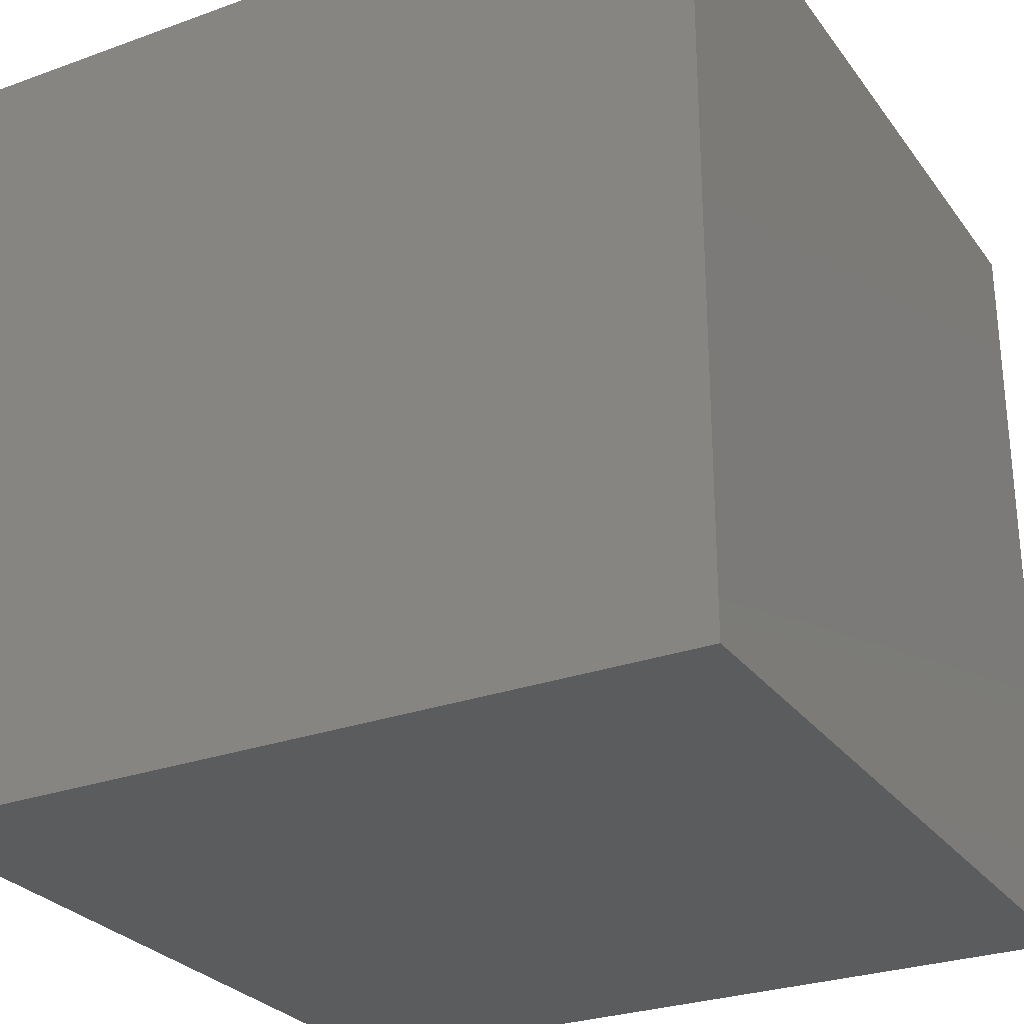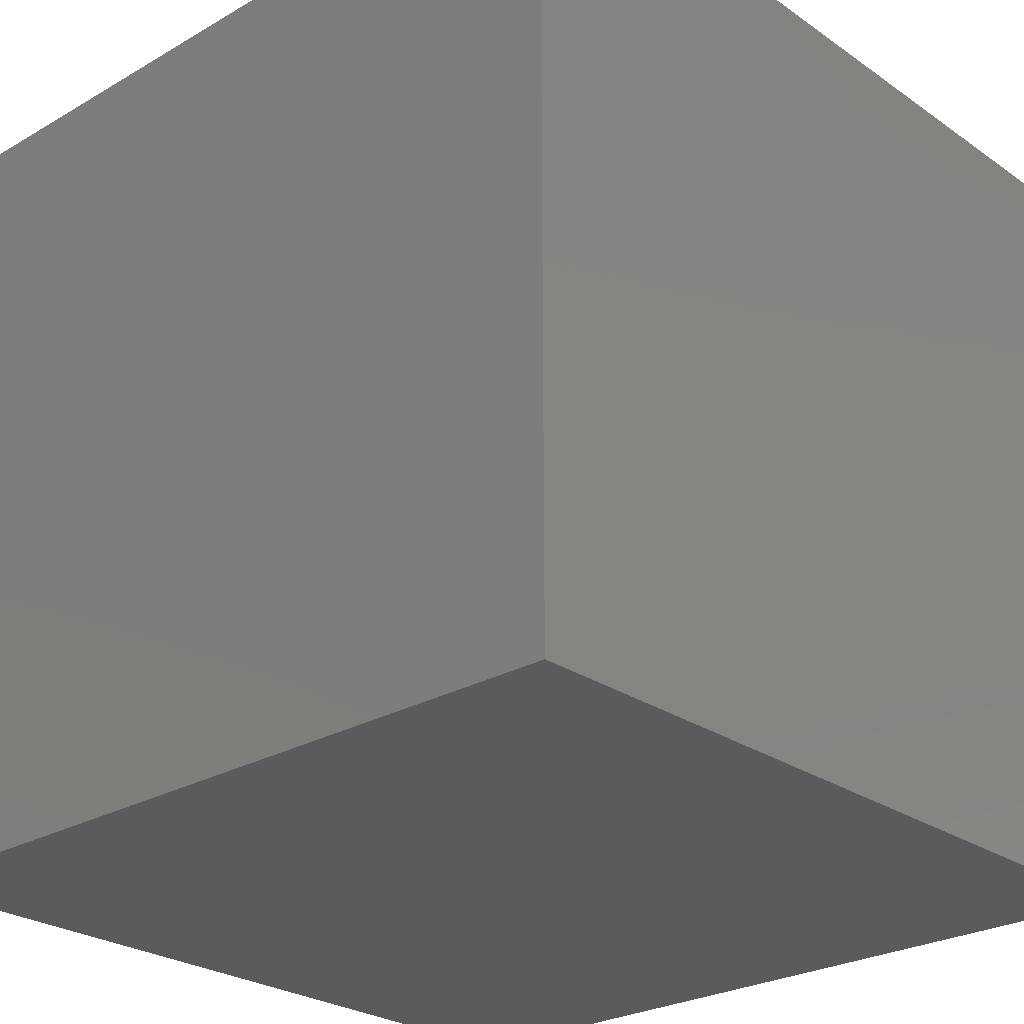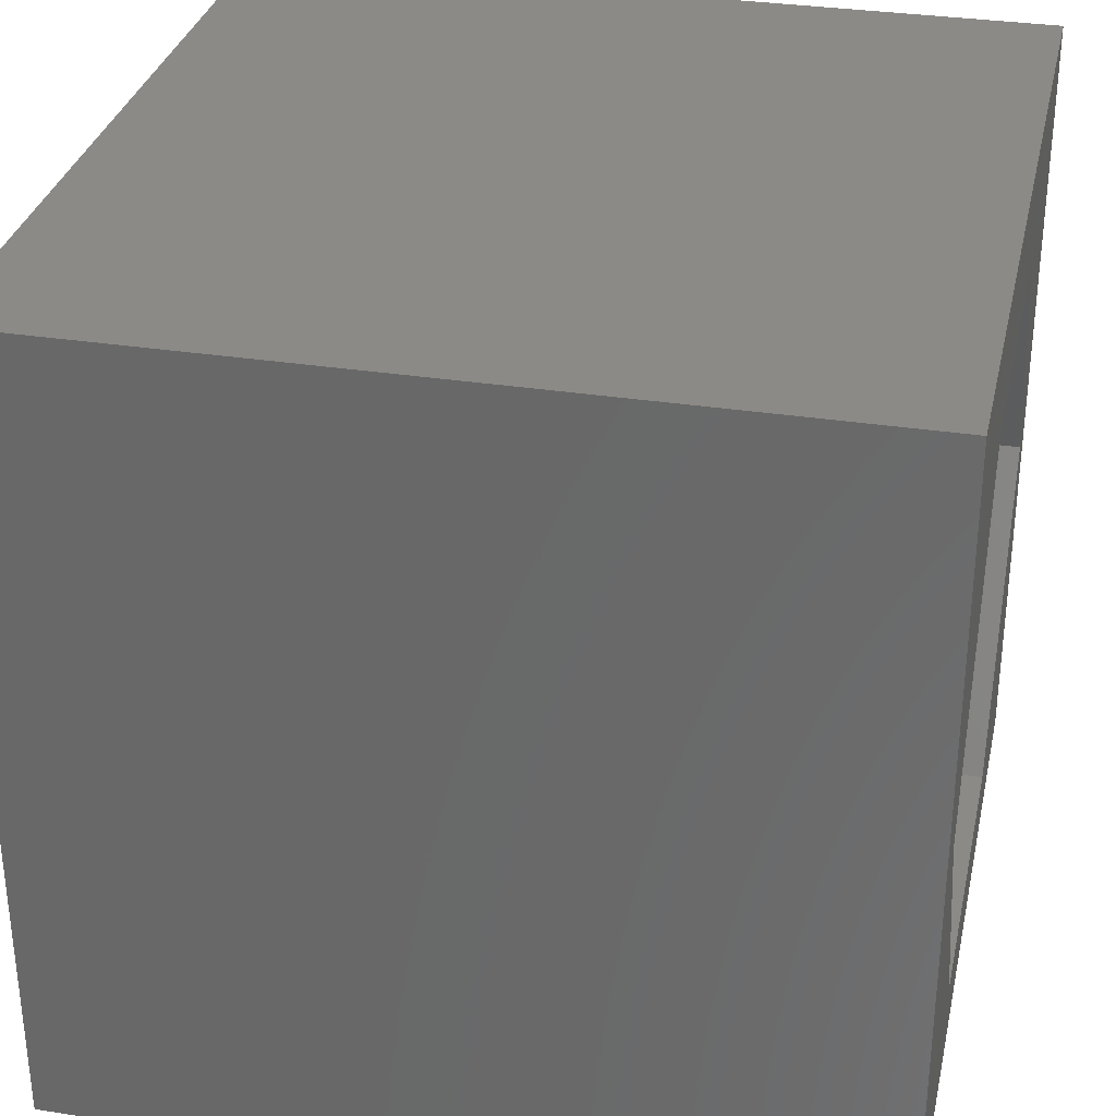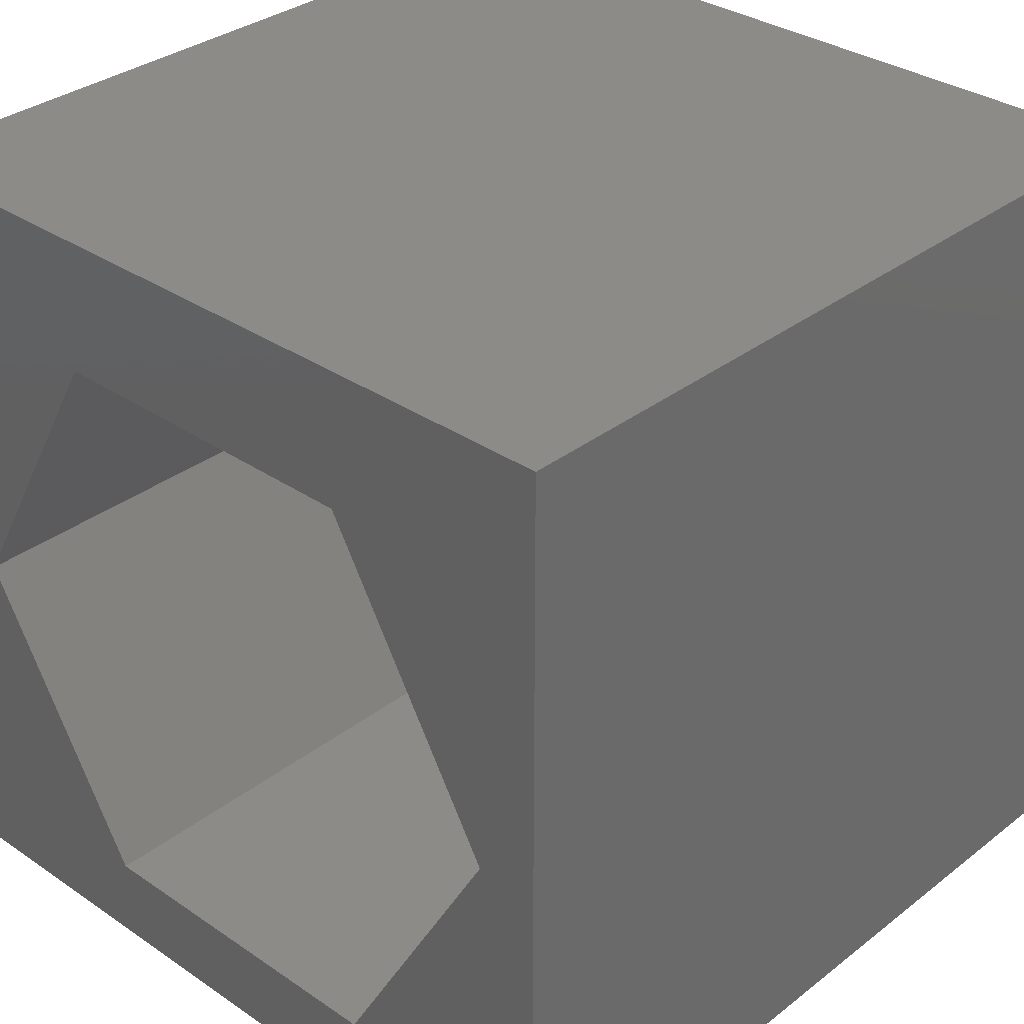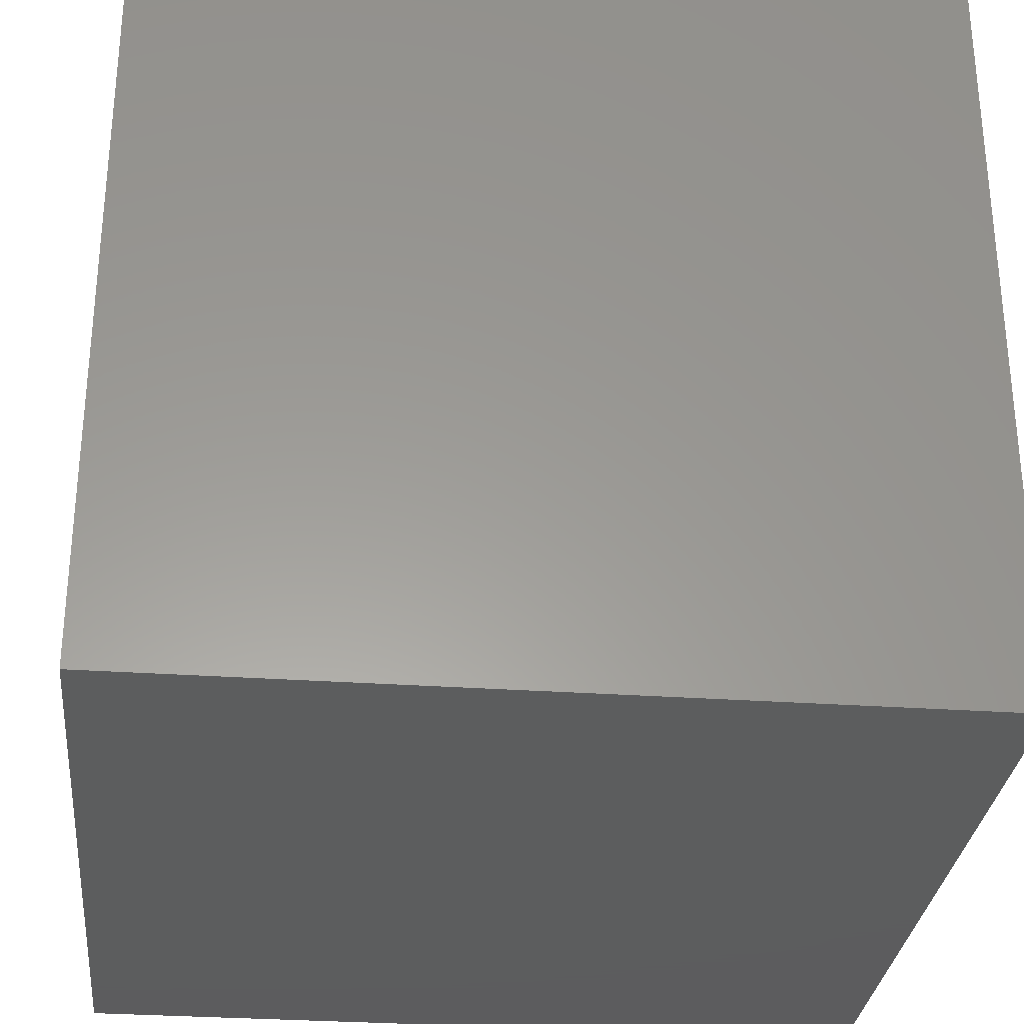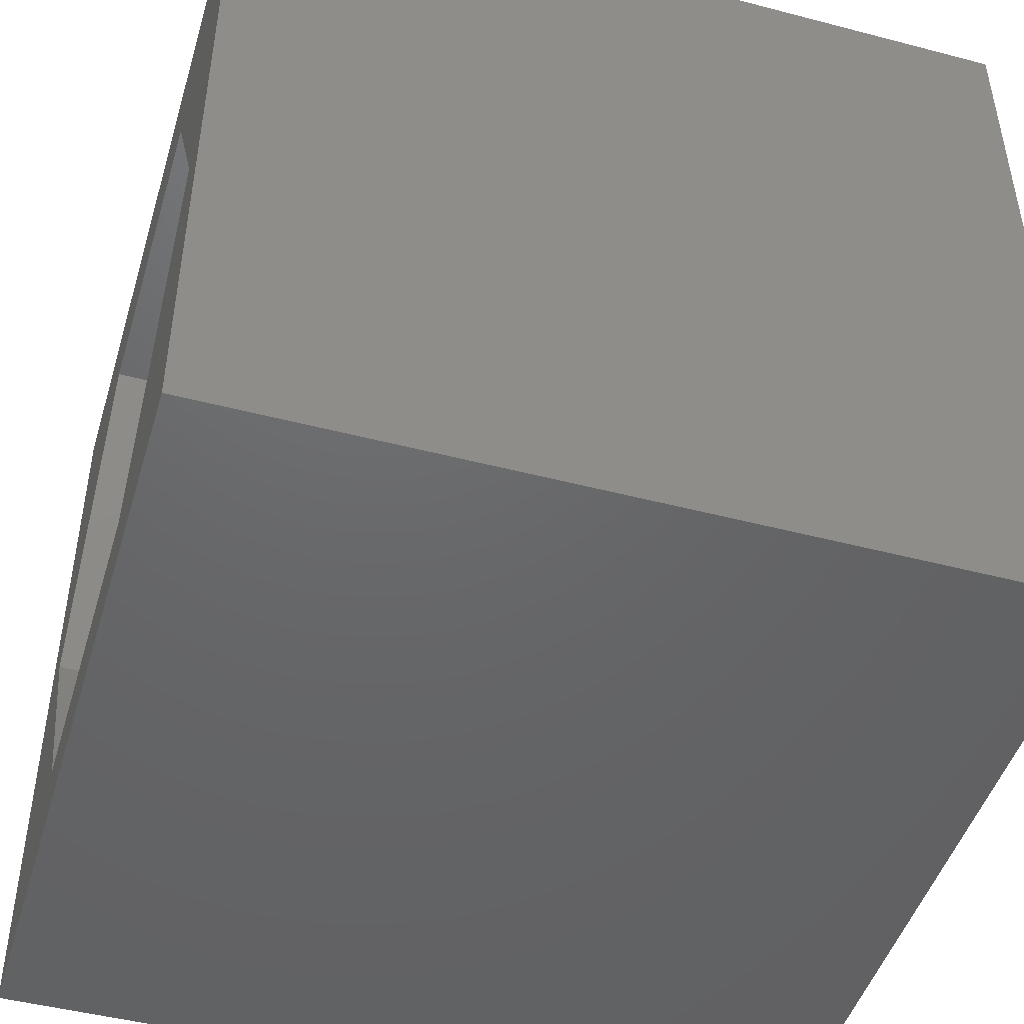
<metadata>
{"format":"stl","ext":"stl","renderer":"f3d","projection":"perspective","resolution":1024,"background":"white","views":[{"elev":-27.9,"azim":28.8,"up":"+Z"},{"elev":-26.1,"azim":-137.5,"up":"+Z"},{"elev":32.0,"azim":-77.7,"up":"+Y"},{"elev":32.8,"azim":43.2,"up":"+Y"},{"elev":-30.3,"azim":-95.8,"up":"+Z"},{"elev":-47.1,"azim":73.5,"up":"+Y"}]}
</metadata>
<code>
# stl→obj: 20 verts, 36 faces
v 0 10 10
v 0 10 0
v 0 0 10
v 0 0 0
v 10 10 10
v 9.23 4.719 10
v 10 0 10
v 7.144 1.106 10
v 2.971 1.106 10
v 0.8851 4.719 10
v 2.971 8.332 10
v 7.144 8.332 10
v 10 10 0
v 10 0 0
v 0.8851 4.719 1.185
v 2.971 8.332 1.185
v 7.144 8.332 1.185
v 9.23 4.719 1.185
v 7.144 1.106 1.185
v 2.971 1.106 1.185
f 1 2 3
f 3 2 4
f 5 6 7
f 7 6 8
f 7 8 3
f 8 9 3
f 3 9 10
f 3 10 1
f 1 10 11
f 1 11 5
f 5 11 12
f 5 12 6
f 13 5 14
f 14 5 7
f 2 13 4
f 4 13 14
f 5 13 1
f 1 13 2
f 14 7 4
f 4 7 3
f 15 16 10
f 10 16 11
f 16 17 11
f 11 17 12
f 17 18 12
f 12 18 6
f 18 19 6
f 6 19 8
f 19 20 8
f 8 20 9
f 20 15 9
f 9 15 10
f 20 19 15
f 15 19 18
f 15 18 16
f 16 18 17

</code>
